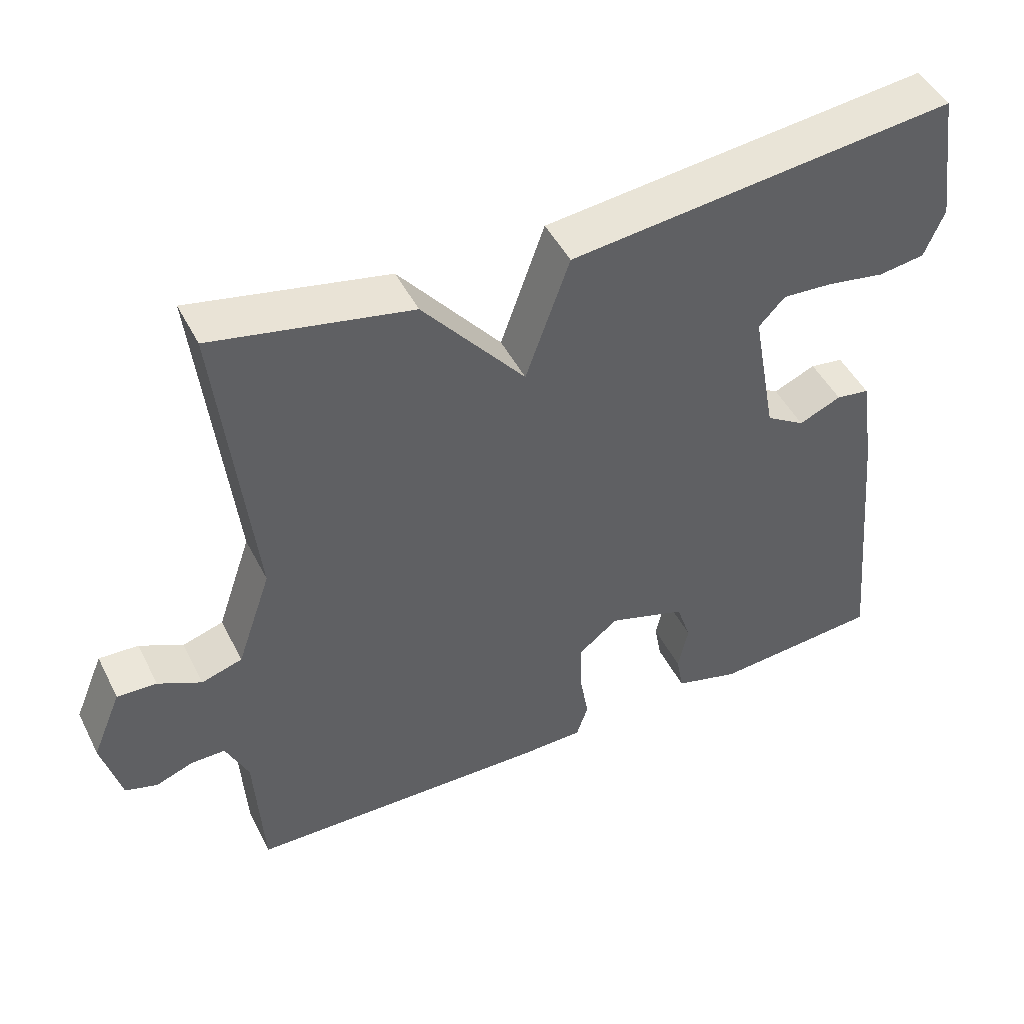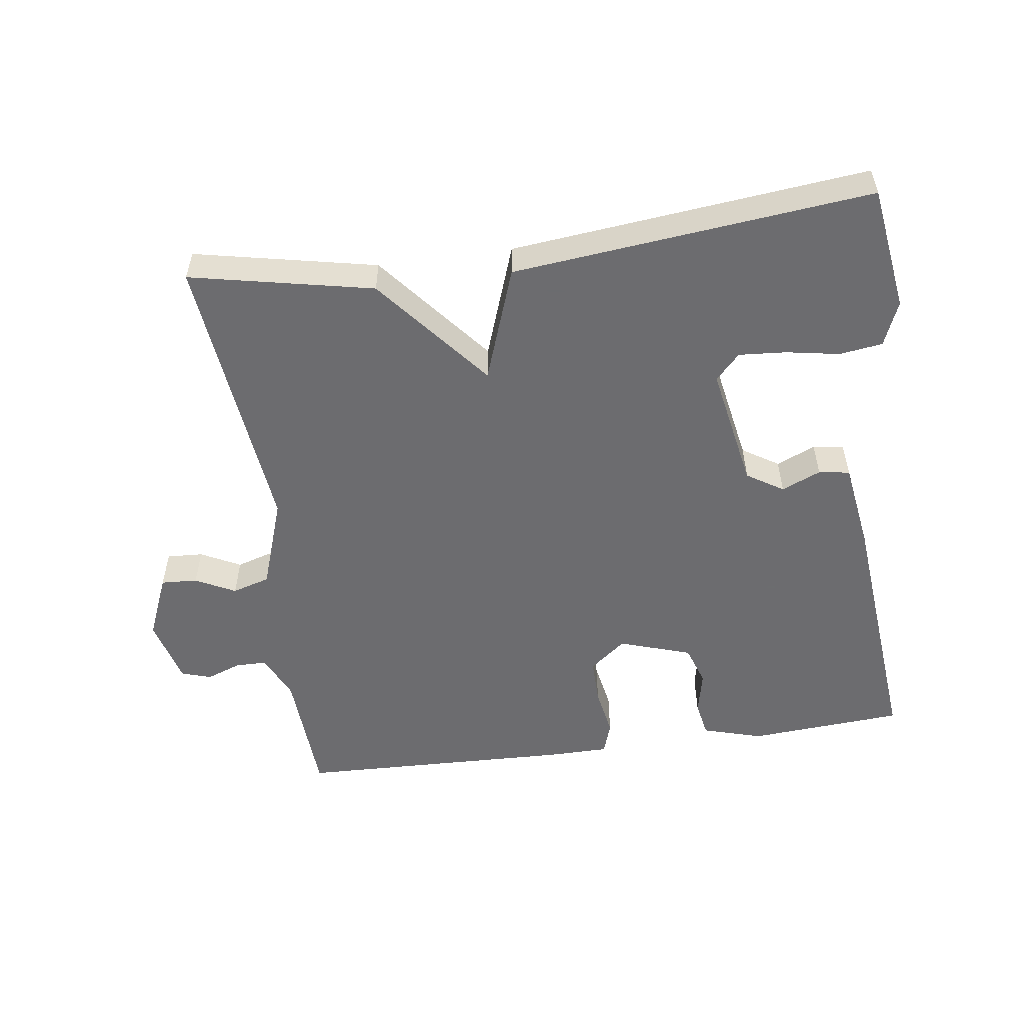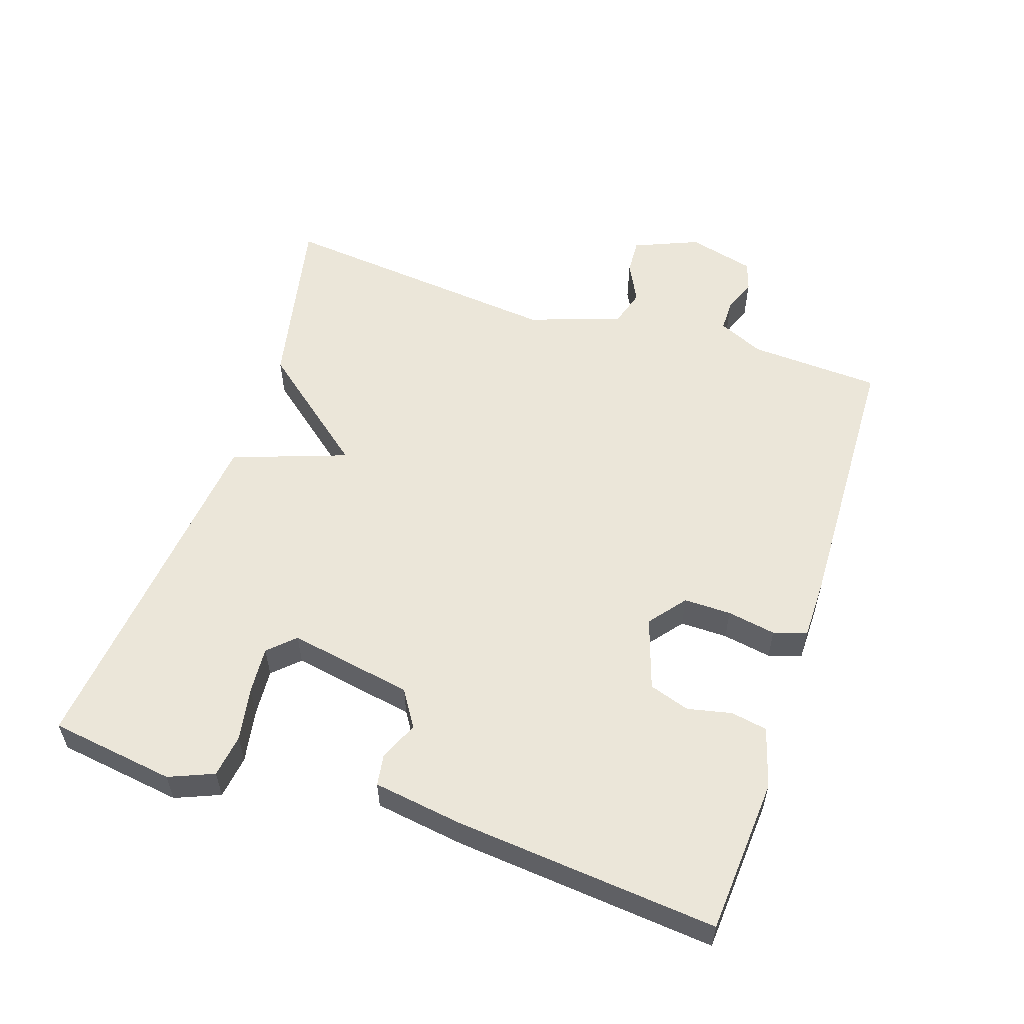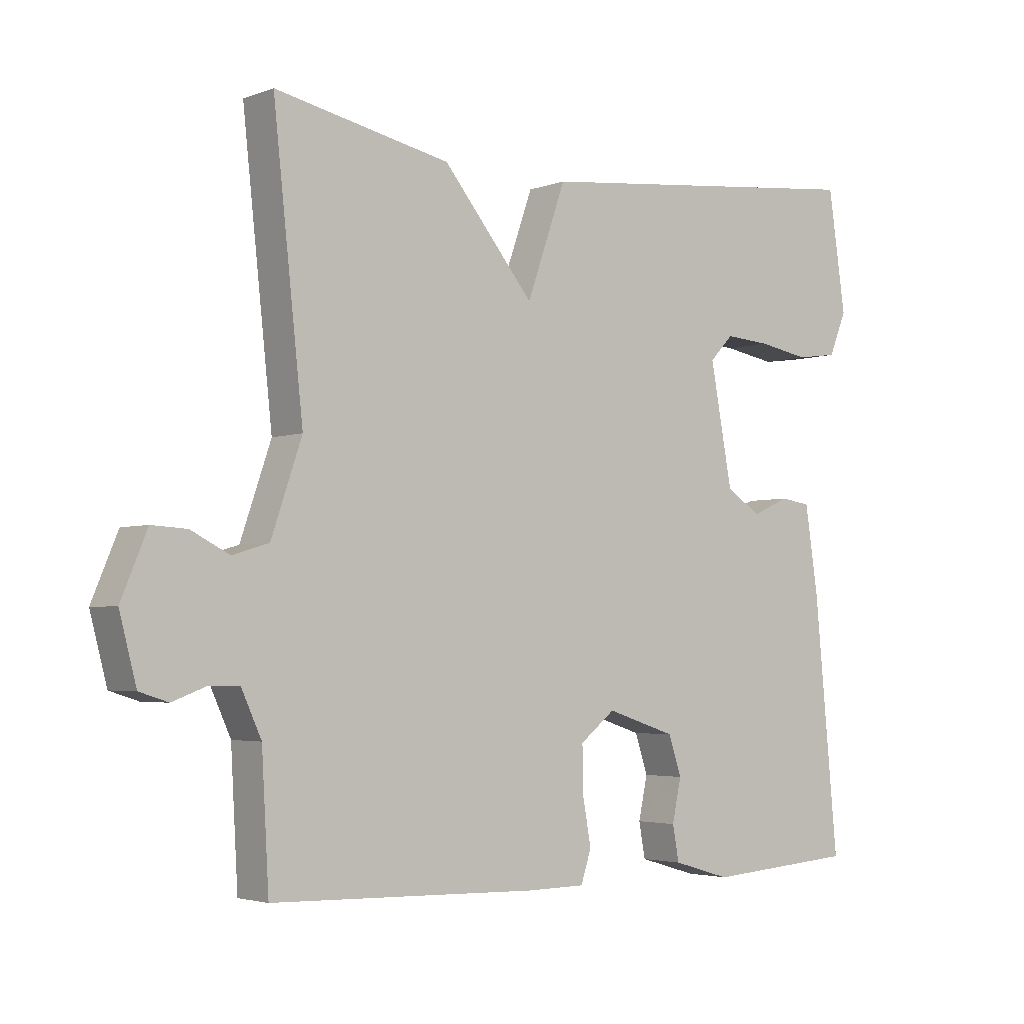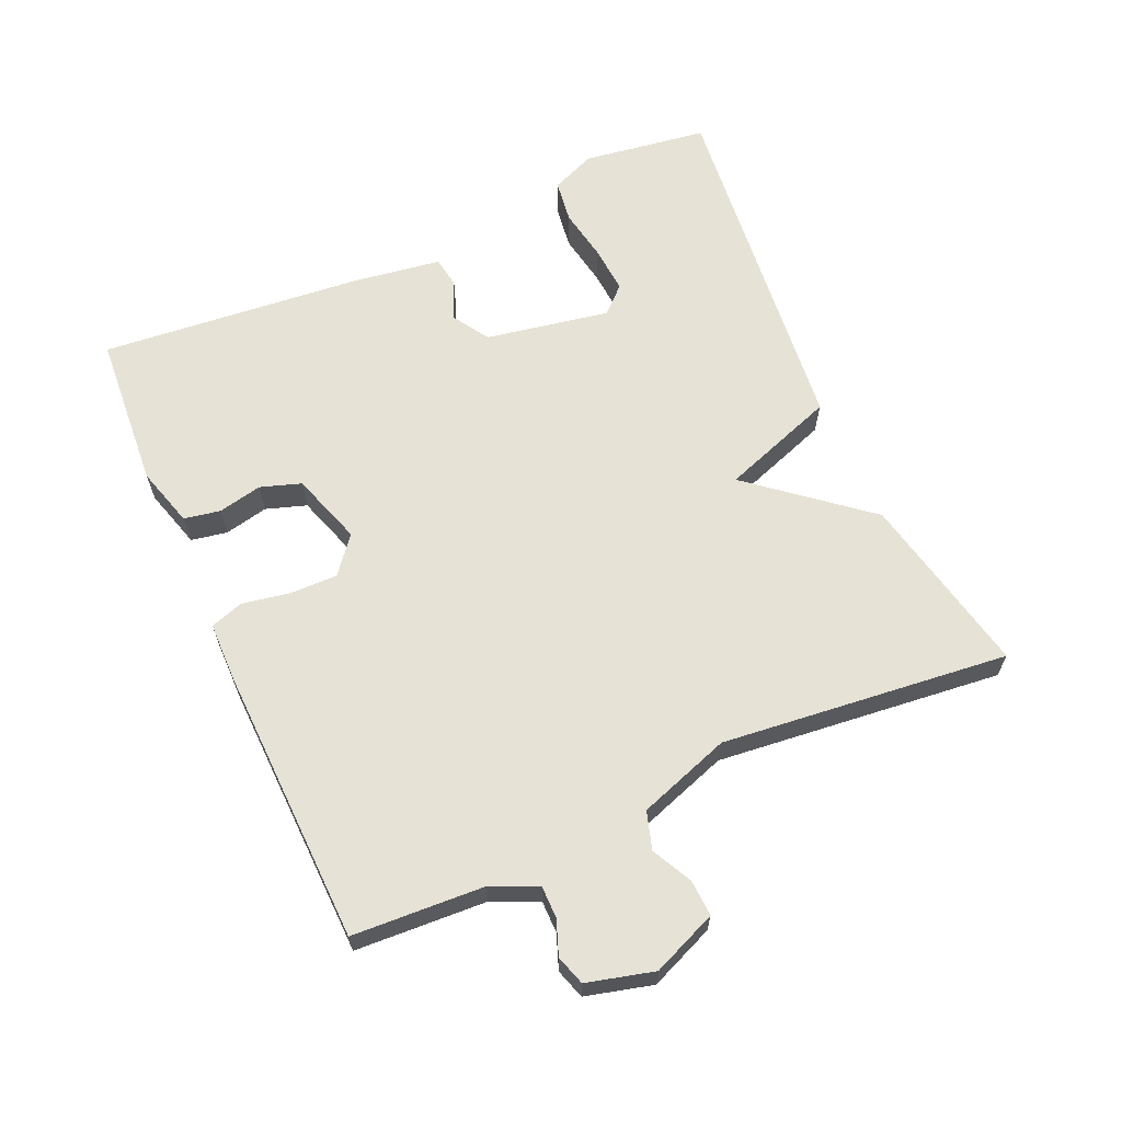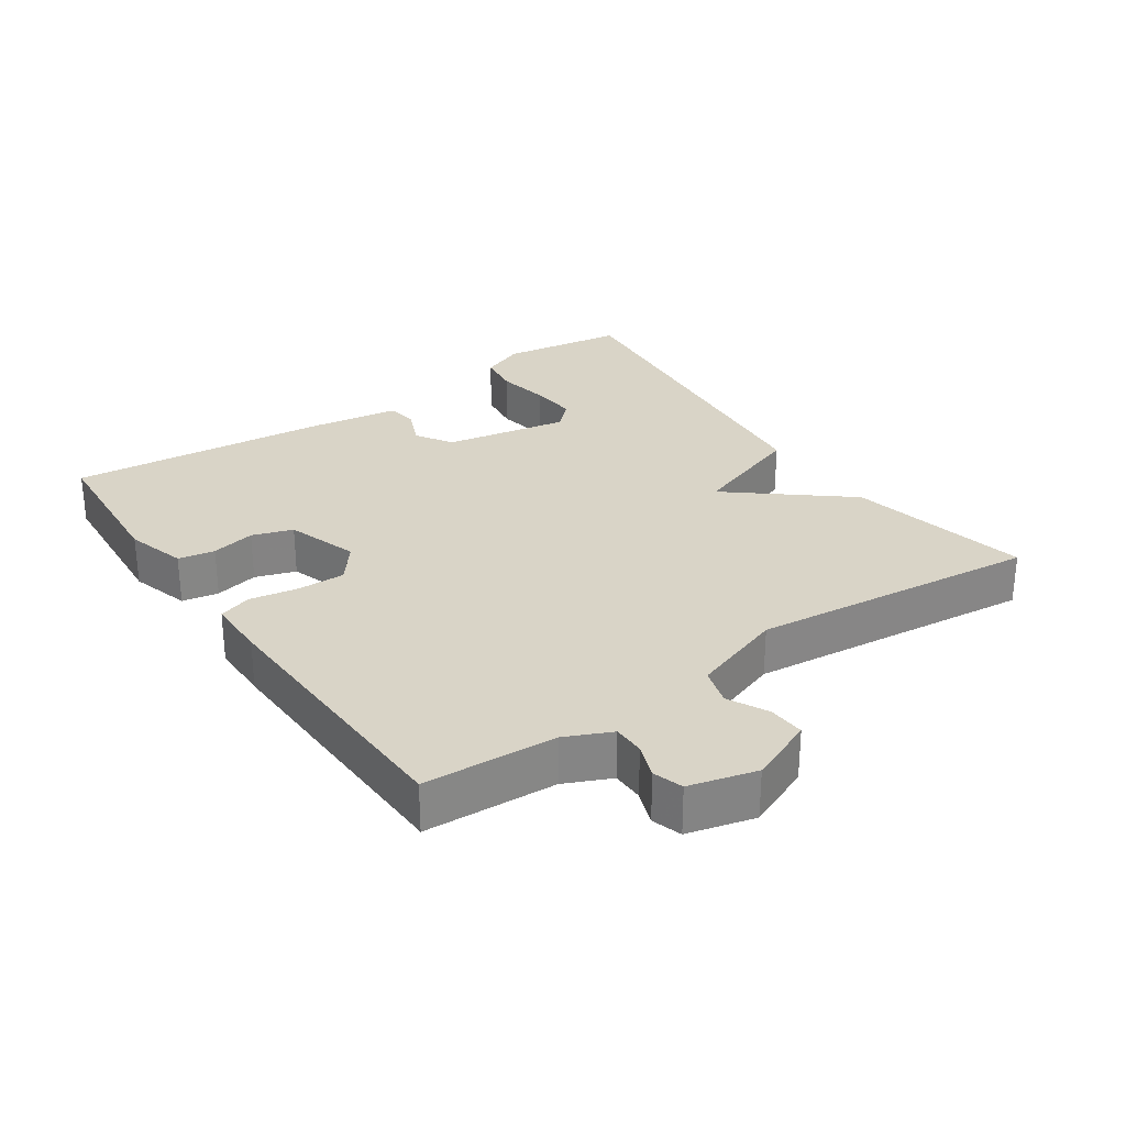
<metadata>
{"format":"obj","ext":"obj","renderer":"f3d","projection":"perspective","resolution":1024,"background":"white","views":[{"elev":47.4,"azim":-26.0,"up":"+Z"},{"elev":-53.8,"azim":7.8,"up":"+Y"},{"elev":56.0,"azim":108.2,"up":"+Y"},{"elev":-3.4,"azim":-39.1,"up":"+Z"},{"elev":64.0,"azim":-114.0,"up":"+Y"},{"elev":28.7,"azim":-124.6,"up":"+Y"}]}
</metadata>
<code>
v -0.5 0.07 -0.5
v -0.511 0.07 -0.305
v -0.542 0.07 -0.237
v -0.589 0.07 -0.237
v -0.64 0.07 -0.256
v -0.684 0.07 -0.242
v -0.71 0.07 -0.143
v -0.67 0.07 -0.047
v -0.616 0.07 -0.05
v -0.557 0.07 -0.08
v -0.501 0.07 -0.063
v -0.454 0.07 0.074
v -0.5 0.07 0.5
v -0.23 0.07 0.444
v -0.09 0.07 0.274
v -0.03 0.07 0.444
v 0.5 0.07 0.5
v 0.527 0.07 0.315
v 0.5 0.07 0.249
v 0.436 0.07 0.24
v 0.357 0.07 0.254
v 0.287 0.07 0.259
v 0.251 0.07 0.221
v 0.285 0.07 0.037
v 0.339 0.07 0.003
v 0.397 0.07 0.028
v 0.443 0.07 0.021
v 0.463 0.07 -0.111
v 0.5 0.07 -0.5
v 0.269 0.07 -0.517
v 0.18 0.07 -0.491
v 0.17 0.07 -0.437
v 0.184 0.07 -0.372
v 0.164 0.07 -0.312
v 0.057 0.07 -0.277
v 0.003 0.07 -0.32
v 0.004 0.07 -0.39
v 0.017 0.07 -0.462
v 0.001 0.07 -0.511
v -0.088 0.07 -0.512
v -0.5 0 -0.5
v -0.511 0 -0.305
v -0.542 0 -0.237
v -0.589 0 -0.237
v -0.64 0 -0.256
v -0.684 0 -0.242
v -0.71 0 -0.143
v -0.67 0 -0.047
v -0.616 0 -0.05
v -0.557 0 -0.08
v -0.501 0 -0.063
v -0.454 0 0.074
v -0.5 0 0.5
v -0.23 0 0.444
v -0.09 0 0.274
v -0.03 0 0.444
v 0.5 0 0.5
v 0.527 0 0.315
v 0.5 0 0.249
v 0.436 0 0.24
v 0.357 0 0.254
v 0.287 0 0.259
v 0.251 0 0.221
v 0.285 0 0.037
v 0.339 0 0.003
v 0.397 0 0.028
v 0.443 0 0.021
v 0.463 0 -0.111
v 0.5 0 -0.5
v 0.269 0 -0.517
v 0.18 0 -0.491
v 0.17 0 -0.437
v 0.184 0 -0.372
v 0.164 0 -0.312
v 0.057 0 -0.277
v 0.003 0 -0.32
v 0.004 0 -0.39
v 0.017 0 -0.462
v 0.001 0 -0.511
v -0.088 0 -0.512
f 40 1 2
f 39 40 2
f 38 39 2
f 37 38 2
f 36 37 2 3
f 35 36 3
f 31 32 33
f 30 31 33
f 29 30 33
f 28 29 33
f 27 28 33
f 26 27 33
f 25 26 33
f 24 25 33 34
f 23 24 34 35
f 19 20 21
f 18 19 21
f 17 18 21
f 16 17 21
f 16 21 22
f 15 16 22 23
f 12 13 14 15
f 23 35 3
f 15 23 3
f 12 15 3
f 11 12 3
f 8 9 10
f 7 8 10
f 6 7 10
f 5 6 10
f 4 5 10
f 3 4 10 11
f 42 41 80
f 42 80 79
f 42 79 78
f 42 78 77
f 43 42 77 76
f 43 76 75
f 73 72 71
f 73 71 70
f 73 70 69
f 73 69 68
f 73 68 67
f 73 67 66
f 73 66 65
f 74 73 65 64
f 75 74 64 63
f 61 60 59
f 61 59 58
f 61 58 57
f 61 57 56
f 62 61 56
f 63 62 56 55
f 55 54 53 52
f 43 75 63
f 43 63 55
f 43 55 52
f 43 52 51
f 50 49 48
f 50 48 47
f 50 47 46
f 50 46 45
f 50 45 44
f 51 50 44 43
f 1 41 42 2
f 2 42 43 3
f 3 43 44 4
f 4 44 45 5
f 5 45 46 6
f 6 46 47 7
f 7 47 48 8
f 8 48 49 9
f 9 49 50 10
f 10 50 51 11
f 11 51 52 12
f 12 52 53 13
f 13 53 54 14
f 14 54 55 15
f 15 55 56 16
f 16 56 57 17
f 17 57 58 18
f 18 58 59 19
f 19 59 60 20
f 20 60 61 21
f 21 61 62 22
f 22 62 63 23
f 23 63 64 24
f 24 64 65 25
f 25 65 66 26
f 26 66 67 27
f 27 67 68 28
f 28 68 69 29
f 29 69 70 30
f 30 70 71 31
f 31 71 72 32
f 32 72 73 33
f 33 73 74 34
f 34 74 75 35
f 35 75 76 36
f 36 76 77 37
f 37 77 78 38
f 38 78 79 39
f 39 79 80 40
f 40 80 41 1

</code>
